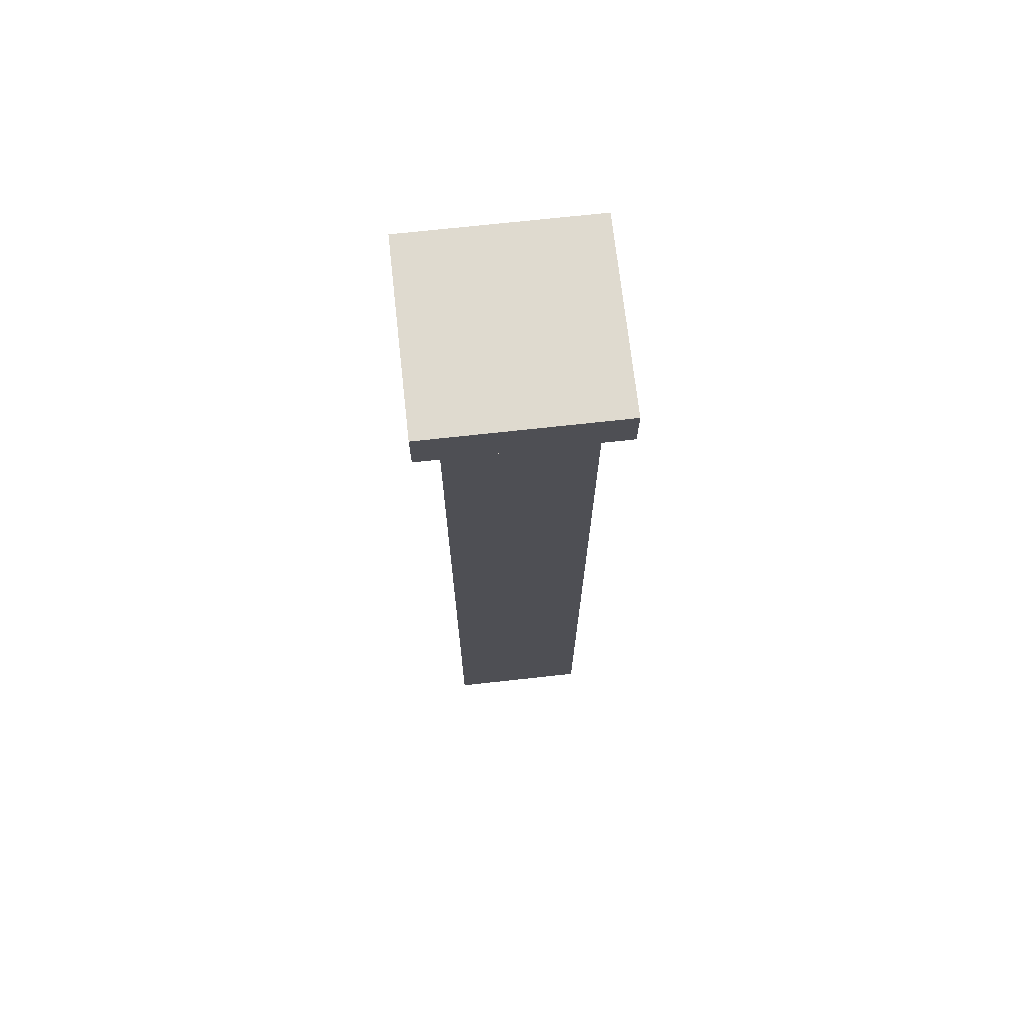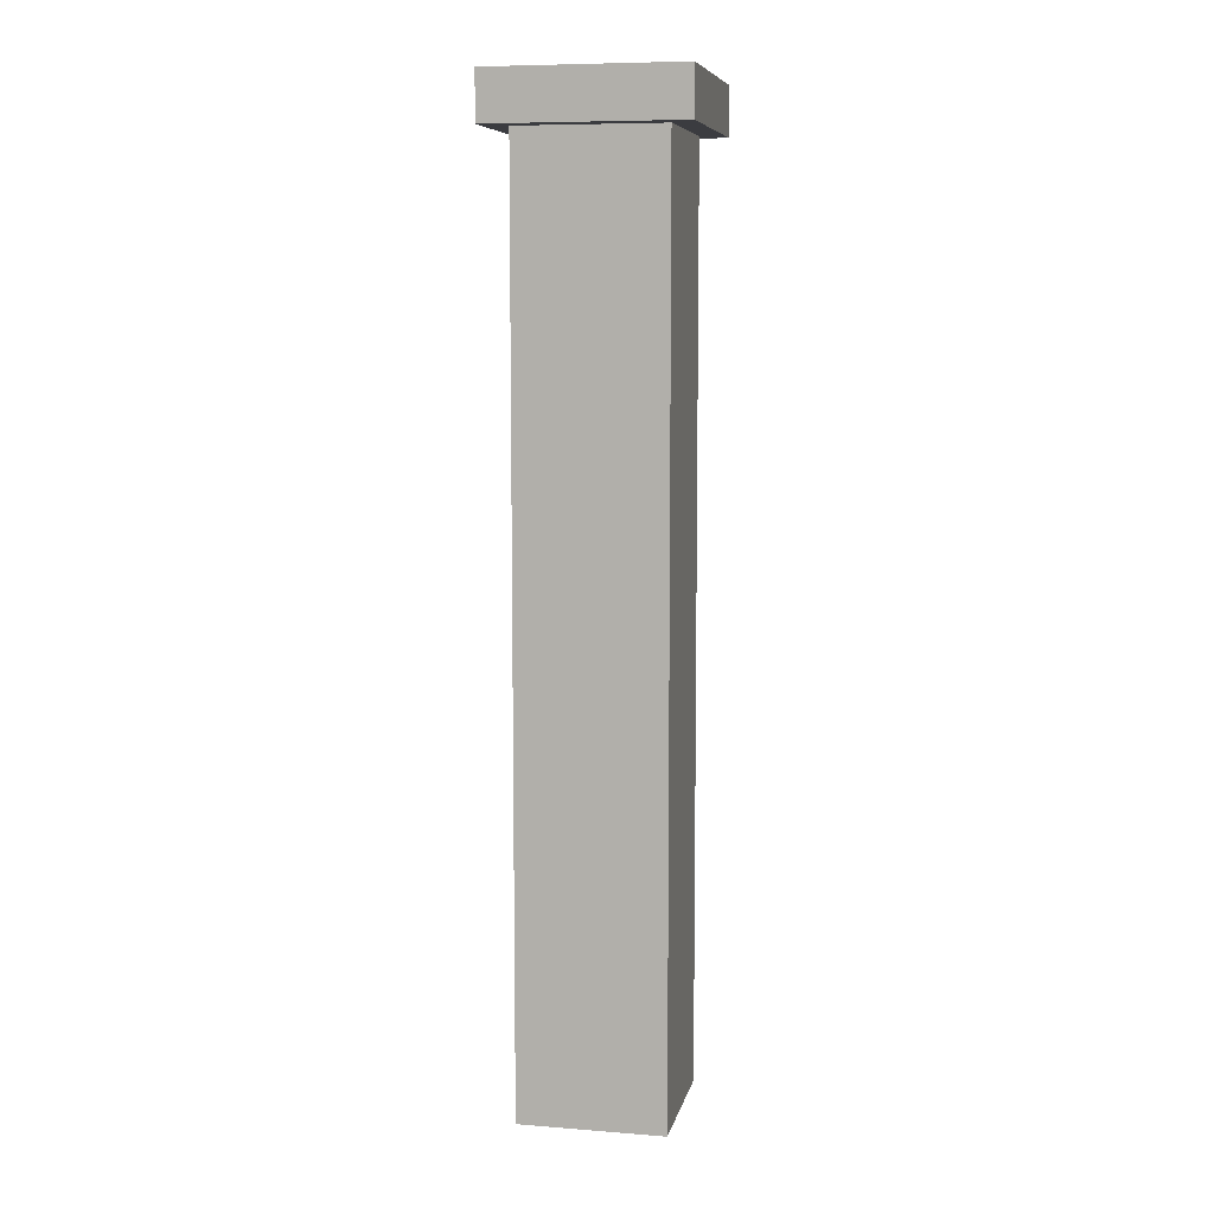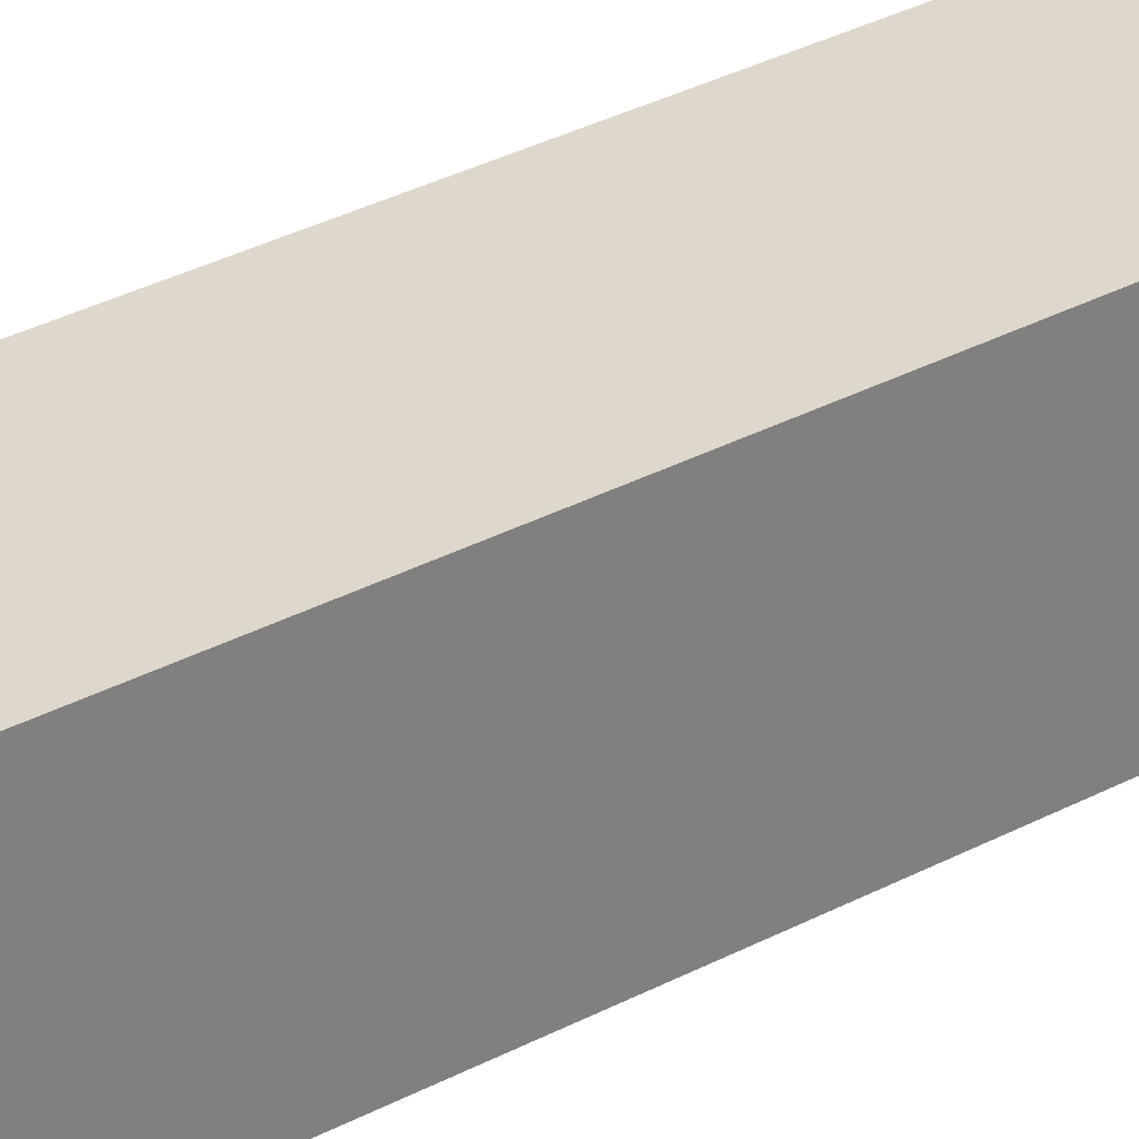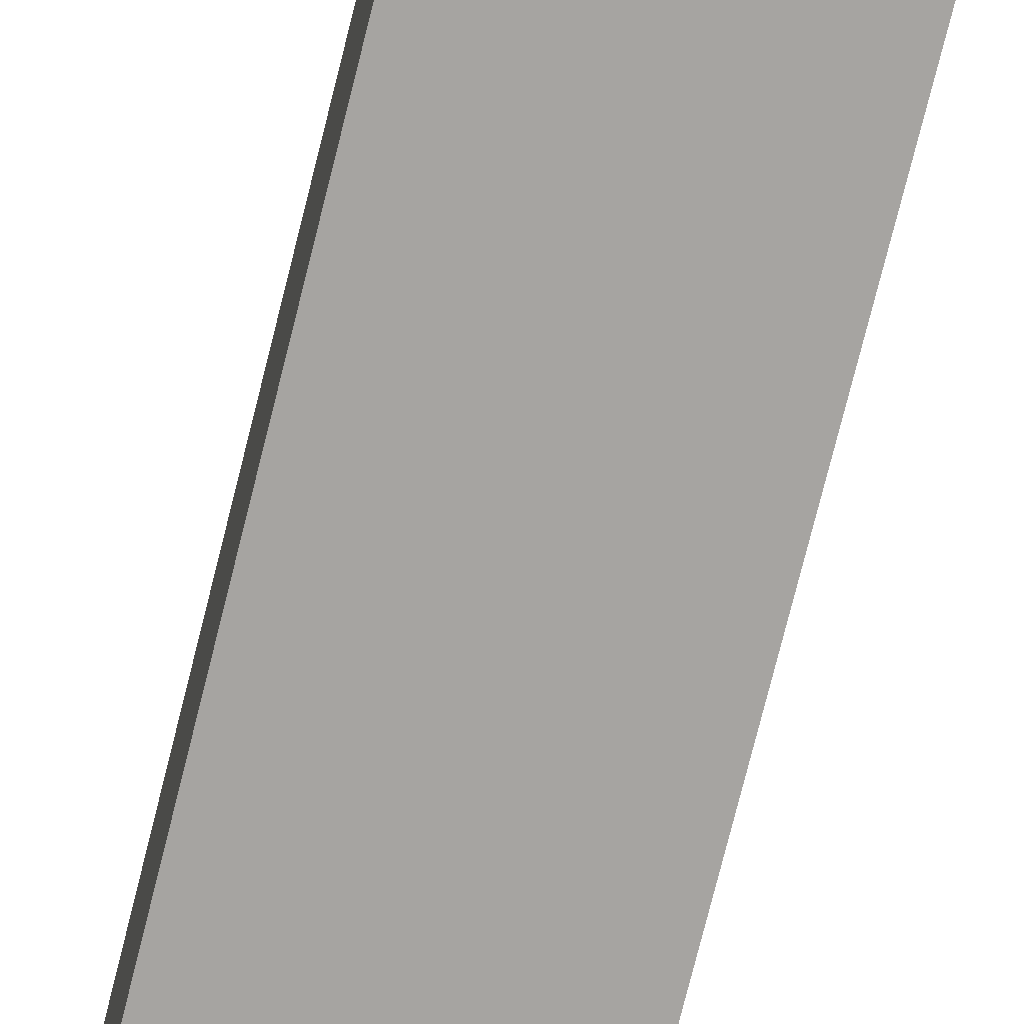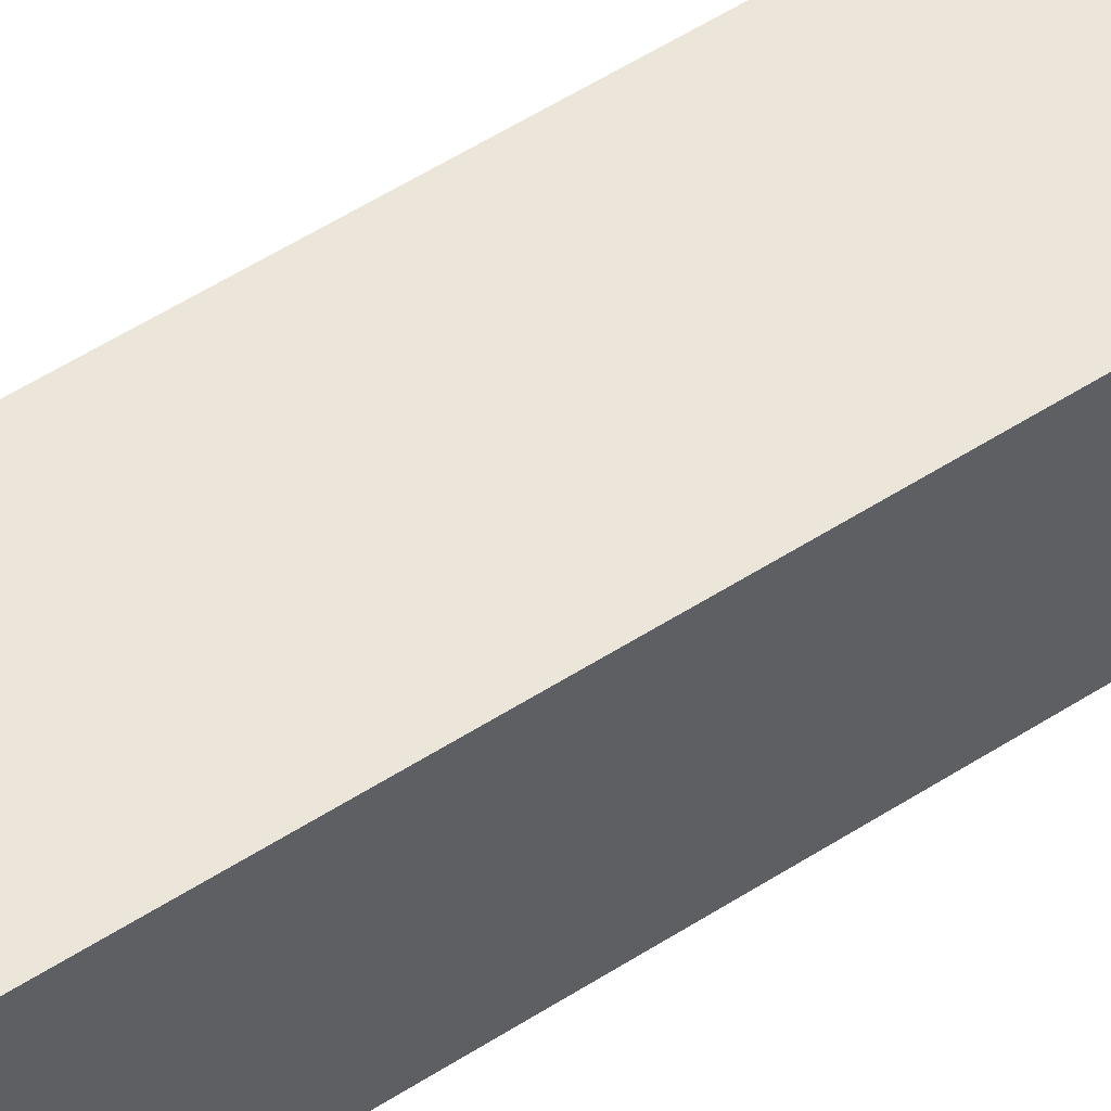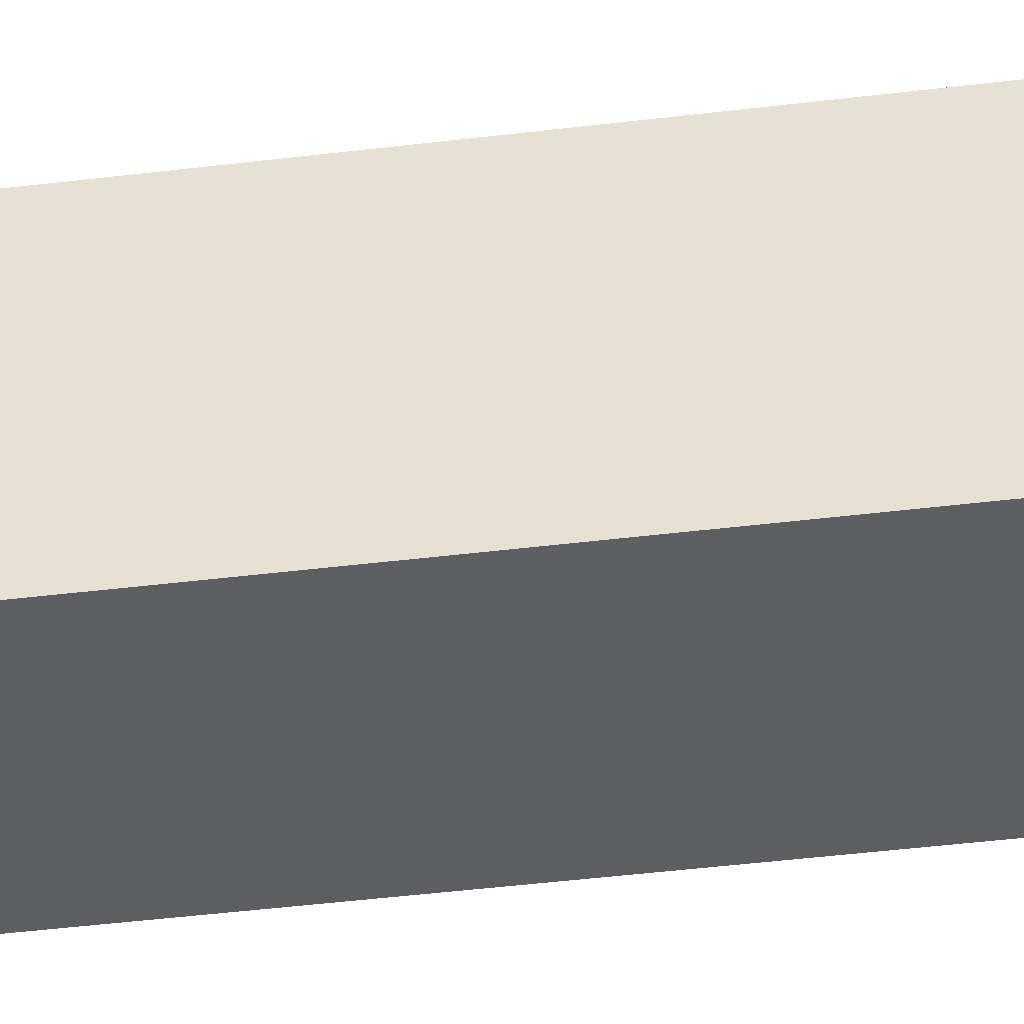
<metadata>
{"format":"obj","ext":"obj","renderer":"f3d","projection":"perspective","resolution":1024,"background":"white","views":[{"elev":70.8,"azim":83.7,"up":"+Y"},{"elev":8.1,"azim":-168.0,"up":"+Y"},{"elev":31.2,"azim":52.3,"up":"+Z"},{"elev":-73.5,"azim":166.1,"up":"+Z"},{"elev":55.2,"azim":-124.1,"up":"+Z"},{"elev":-39.3,"azim":-81.0,"up":"+Z"}]}
</metadata>
<code>
g pb_Mesh297172
v 0 6 0
v -8 6 0
v 0 8 0
v -8 8 0
v -8 6 0
v -8 6 -8
v -8 8 0
v -8 8 -8
v -8 6 -8
v 0 6 -8
v -8 8 -8
v 0 8 -8
v 0 6 -8
v 0 6 0
v 0 8 -8
v 0 8 0
v 0 8 0
v -8 8 0
v 0 8 -8
v -8 8 -8
v -1 6 -7
v -7 6 -7
v -1 -32 -7
v -7 -32 -7
v -1 6 -1
v -1 6 -7
v -1 -32 -1
v -1 -32 -7
v -7 6 -7
v -7 6 -1
v -7 -32 -7
v -7 -32 -1
v -7 6 -1
v -1 6 -1
v -7 -32 -1
v -1 -32 -1
v 0 6 0
v 0 6 -8
v -1 6 -1
v -1 6 -7
v -8 6 -8
v -7 6 -7
v -8 6 0
v -7 6 -1
g pb_Mesh297172_0
g pb_Mesh297172_1
f 3 2 1
f 3 4 2
f 7 6 5
f 7 8 6
f 11 10 9
f 11 12 10
f 15 14 13
f 15 16 14
f 19 18 17
f 19 20 18
f 23 22 21
f 23 24 22
f 27 26 25
f 27 28 26
f 31 30 29
f 31 32 30
f 35 34 33
f 35 36 34
f 39 38 37
f 39 40 38
f 40 41 38
f 40 42 41
f 42 43 41
f 42 44 43
f 44 37 43
f 44 39 37

</code>
